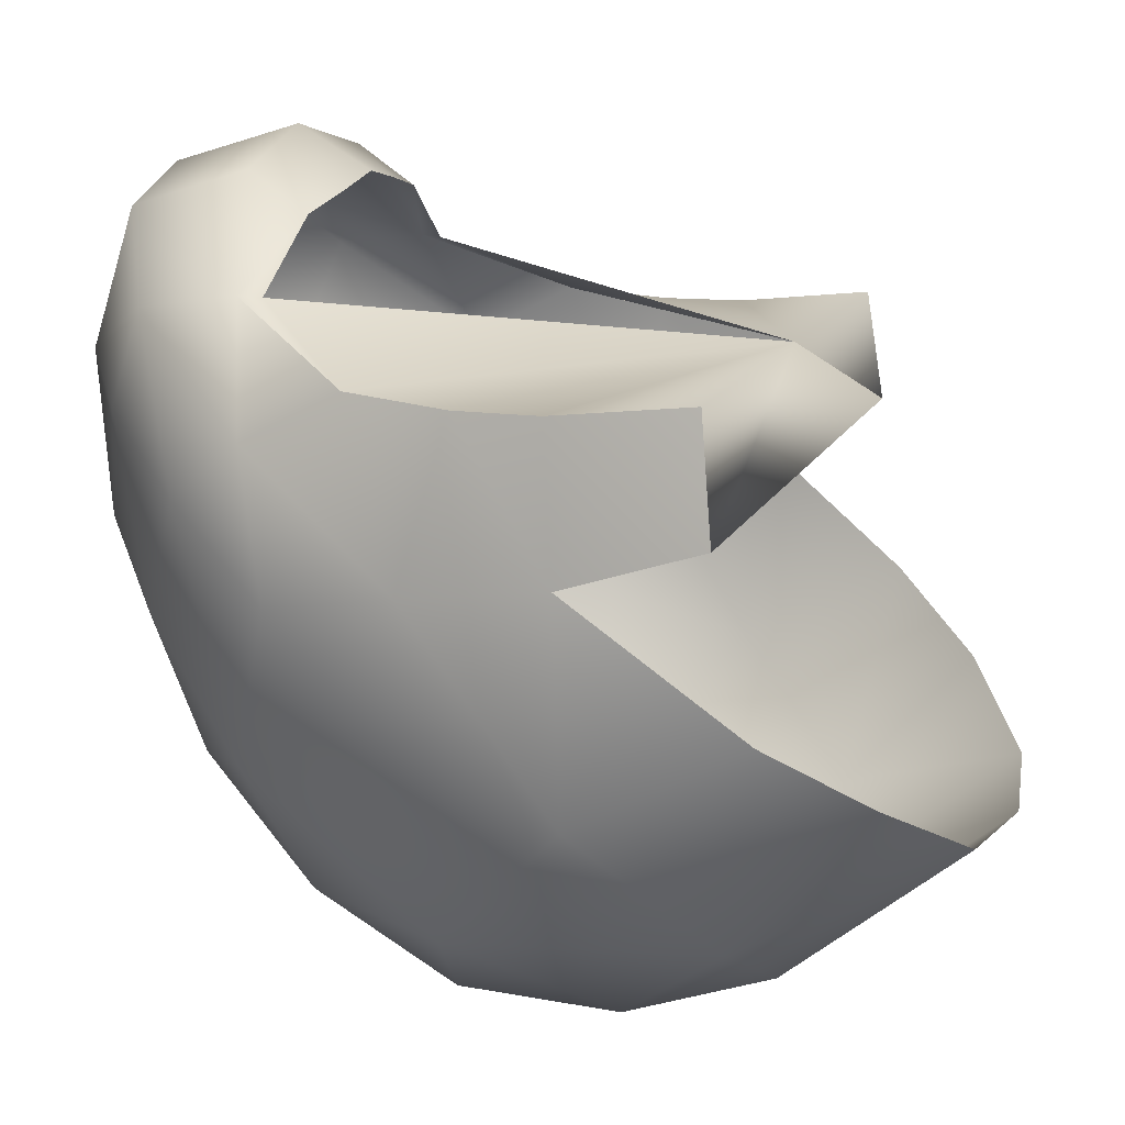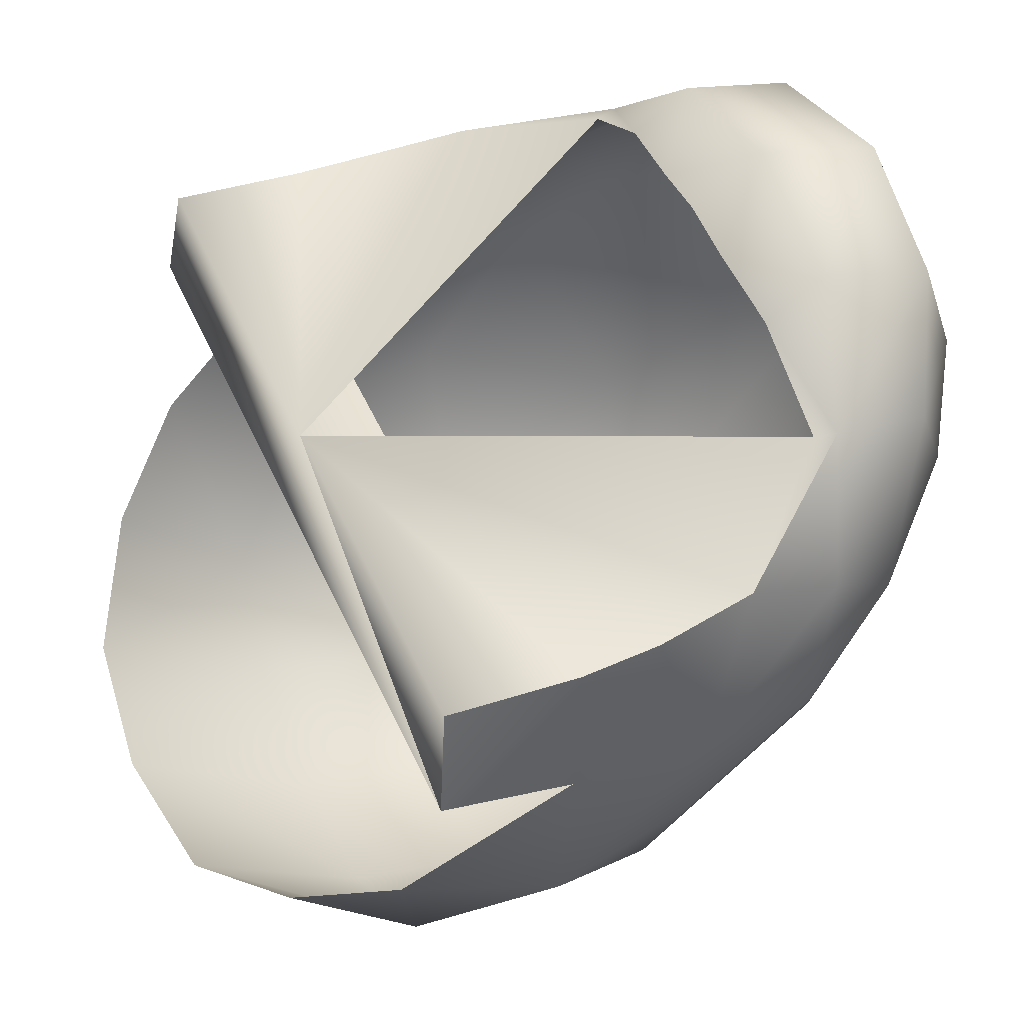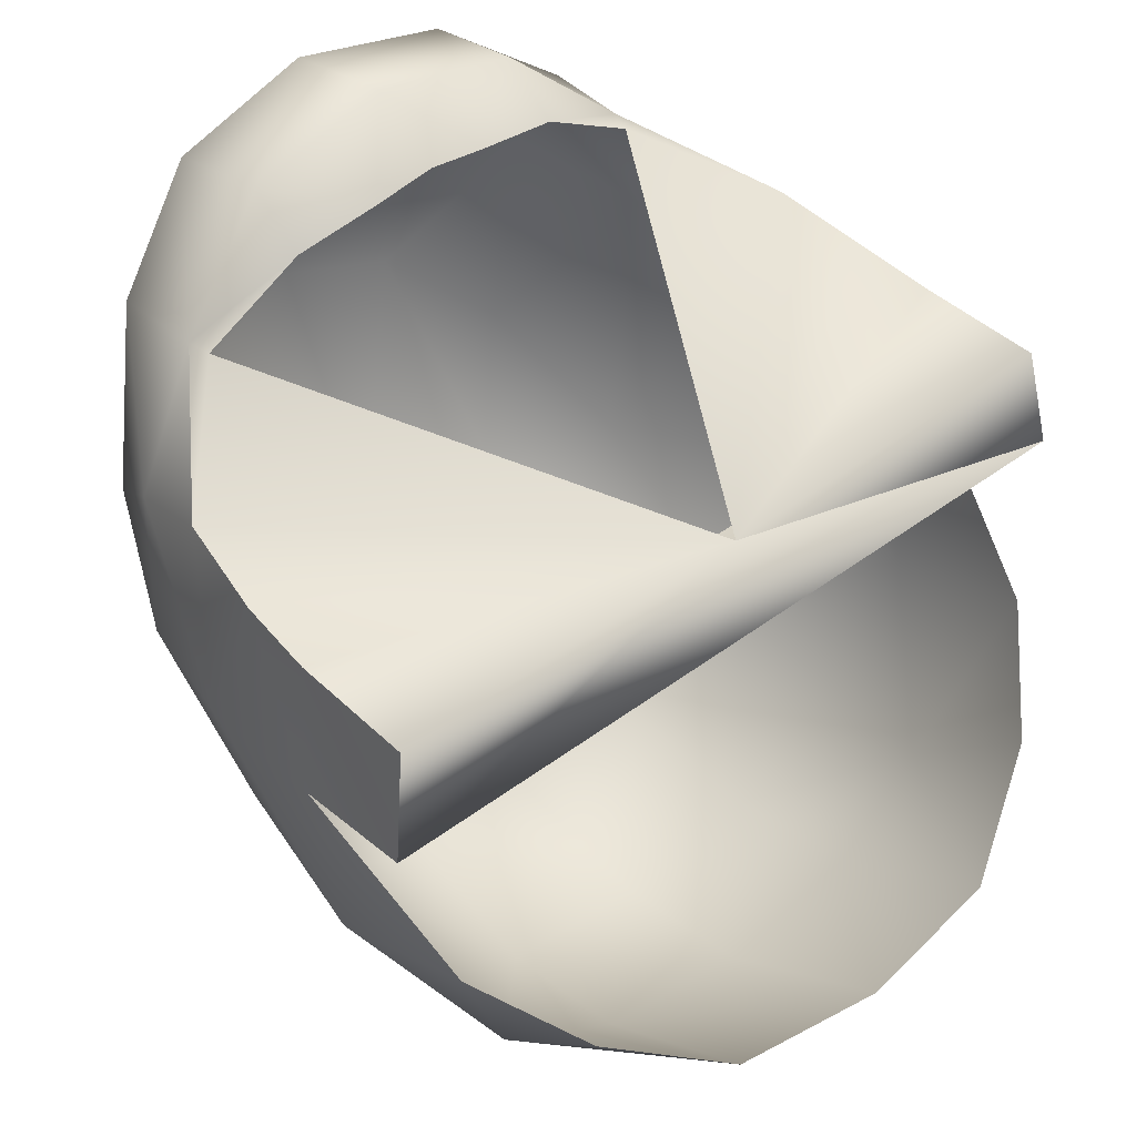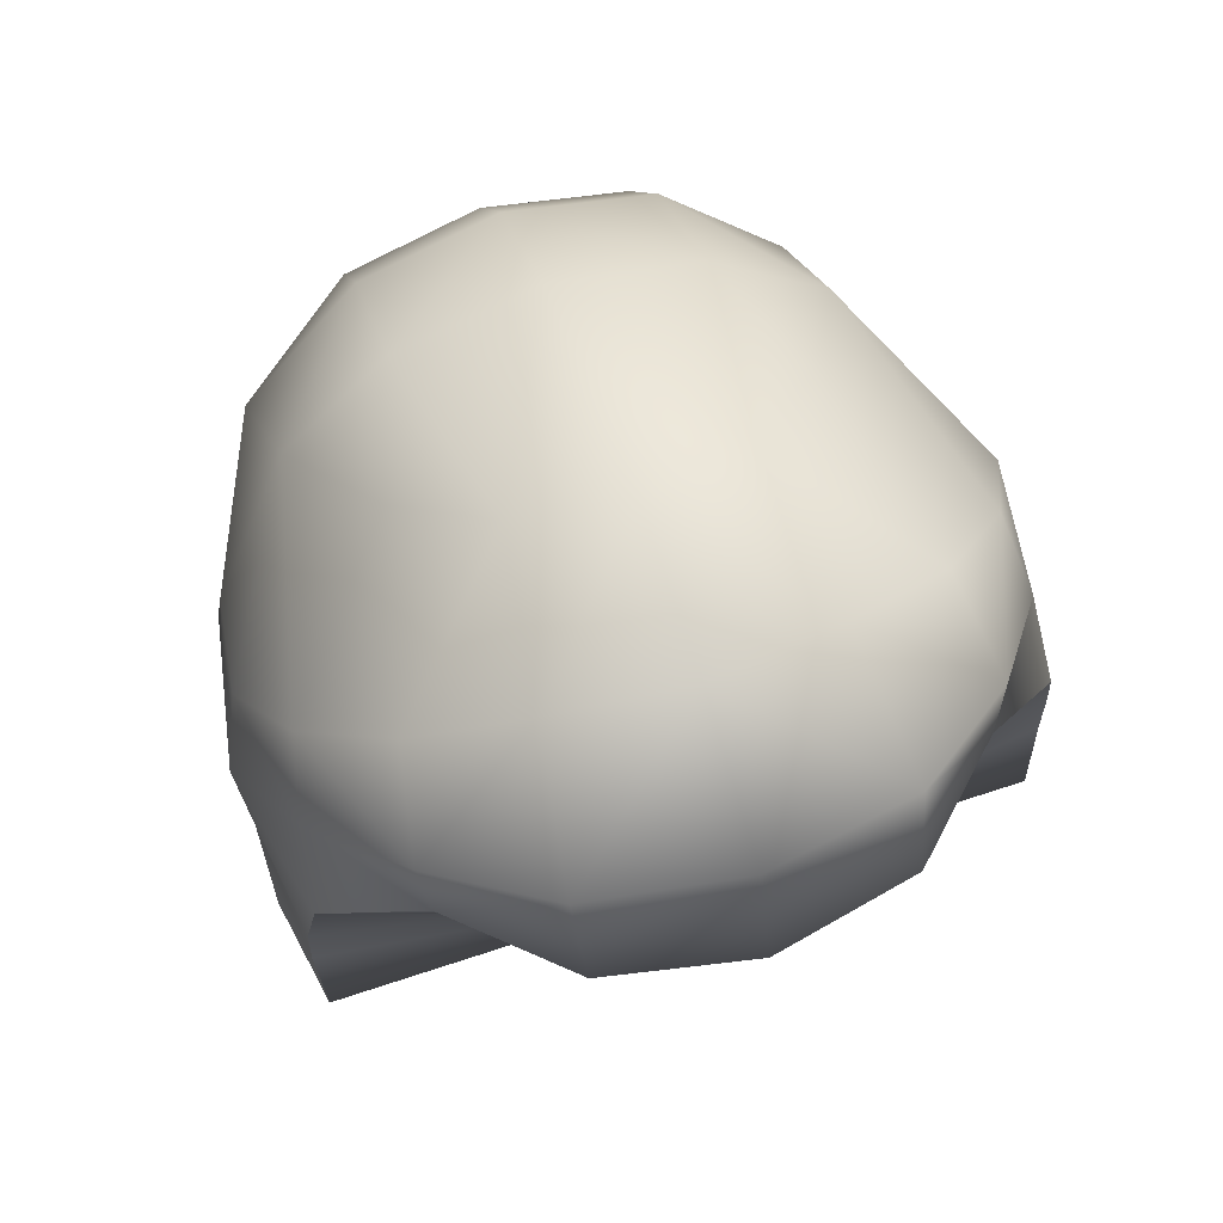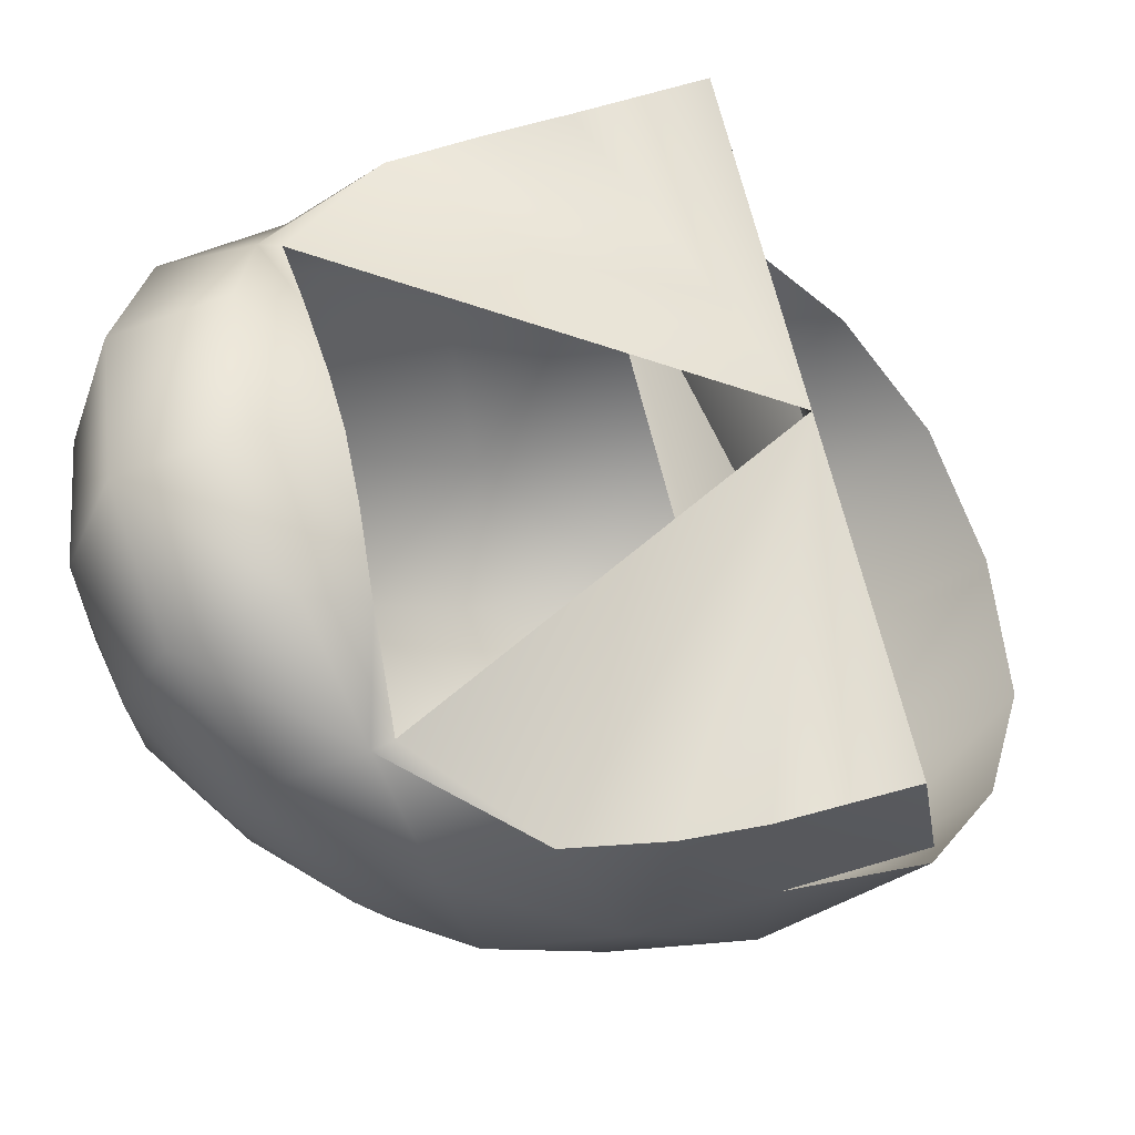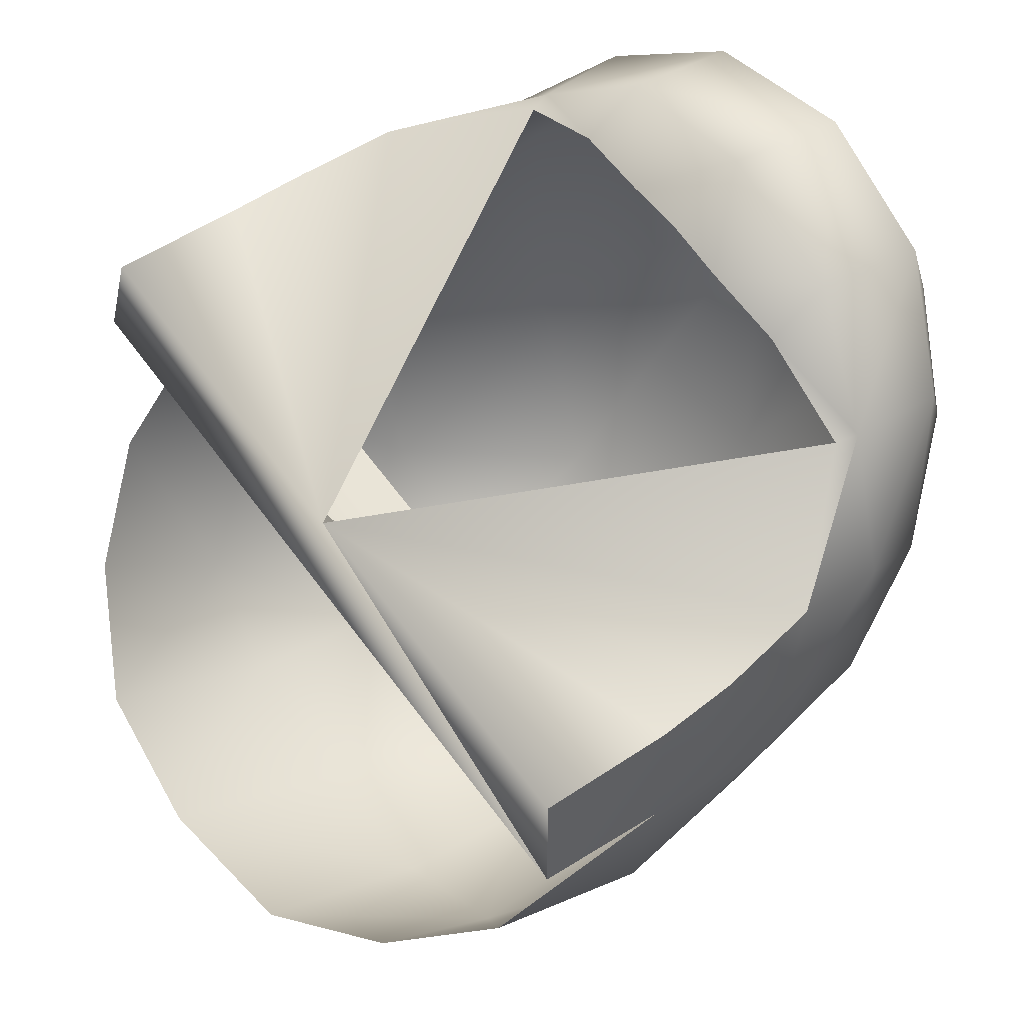
<metadata>
{"format":"obj","ext":"obj","renderer":"f3d","projection":"perspective","resolution":1024,"background":"white","views":[{"elev":13.0,"azim":-73.5,"up":"+Z"},{"elev":50.3,"azim":66.4,"up":"+Z"},{"elev":47.7,"azim":-39.9,"up":"+Z"},{"elev":70.3,"azim":-18.1,"up":"+Y"},{"elev":65.6,"azim":-103.4,"up":"+Z"},{"elev":61.8,"azim":53.9,"up":"+Z"}]}
</metadata>
<code>
v  0 33.44 -33.25
v  10 44.82 -31.28
v  0 45.41 -32.89
v  10.67 33.44 -31.62
v  10.67 10.89 -18.38
v  18.67 24.72 -23.95
v  10.67 23.19 -28.15
v  18.67 15.56 -13.89
v  0 9.631 -19.1
v  0 22.67 -29.6
v  18.82 43.12 -24.9
v  24.65 33.44 -15.09
v  24 21.91 -9.02
v  26.3 33.44 0
v  23.97 47 10.63
v  23.15 54 7
v  26.56 43 -1
v  24.77 52 -2.702
v  24 43.65 -12.17
v  17.7 56.78 -14.94
v  10 62.26 -16.64
v  10 54.84 -25.5
v  0 55.94 -26.81
v  0 63.75 -17.5
v  26.6 24 3
v  0 25 11
v  25.18 25 11
v  17.25 56.25 15
v  16.82 54.73 14.9
v  17.63 62.67 14.14
v  21.9 59 3
v  10 54.33 19.3
v  10.02 58.33 22.04
v  10.28 66.29 19.55
v  8.965 69.87 10
v  16.33 65.33 7.408
v  4.259 53.88 20.41
v  0 58.84 24.18
v  0 67.6 21.51
v  0 71.4 11.42
v  13.11 64.66 -6.612
v  7.294 69.74 -1.588
v  0 71.5 0.2157
v  25.2 34.31 10
v  24.92 40 10
v  -10 44.82 -31.28
v  -10.67 33.44 -31.62
v  -18.67 24.72 -23.95
v  -10.67 10.89 -18.38
v  -10.67 23.19 -28.15
v  -18.67 15.56 -13.89
v  -18.82 43.12 -24.9
v  -24.65 33.44 -15.09
v  -26.3 33.44 0
v  -24 21.91 -9.02
v  -24.76 52 -2.702
v  -26.55 43 -1
v  -24 43.65 -12.17
v  -17.7 56.78 -14.94
v  -10 62.26 -16.64
v  -10 54.84 -25.5
v  -24.92 40 10
v  -25.2 34.31 10
v  -26.6 24 3
v  -25.17 25 11
v  -23.96 47 10.63
v  -17.25 56.25 15
v  -16.81 54.73 14.9
v  -23.15 54 7
v  -17.63 62.67 14.14
v  -21.89 59 3
v  -10 54.33 19.3
v  -10.02 58.33 22.04
v  -10.27 66.29 19.55
v  -8.961 69.87 10
v  -16.33 65.33 7.408
v  -4.255 53.88 20.41
v  -13.11 64.66 -6.612
v  -7.29 69.74 -1.588
v  0 53.74 21.19
g hair
f 63 64 65
f 63 54 64
f 62 54 63
f 62 57 54
f 66 57 62
f 66 69 57
f 67 69 66
f 67 70 69
f 74 70 67
f 74 75 70
f 40 75 74
f 40 43 75
f 35 43 40
f 35 42 43
f 36 42 35
f 36 41 42
f 31 41 36
f 31 20 41
f 18 20 31
f 18 19 20
f 17 19 18
f 17 12 19
f 14 12 17
f 14 13 12
f 56 57 69
f 56 58 57
f 59 58 56
f 59 52 58
f 61 52 59
f 61 46 52
f 3 46 61
f 3 1 46
f 2 1 3
f 2 4 1
f 11 4 2
f 11 6 4
f 12 6 11
f 12 13 6
f 11 19 12
f 11 20 19
f 22 20 11
f 22 21 20
f 23 21 22
f 23 24 21
f 60 24 23
f 60 79 24
f 78 79 60
f 78 76 79
f 71 76 78
f 71 70 76
f 69 70 71
f 35 30 36
f 35 34 30
f 40 34 35
f 40 39 34
f 74 39 40
f 74 73 39
f 67 73 74
f 67 72 73
f 68 72 67
f 52 53 58
f 52 48 53
f 47 48 52
f 47 50 48
f 10 50 47
f 10 9 50
f 7 9 10
f 7 5 9
f 6 5 7
f 75 76 70
f 75 79 76
f 43 79 75
f 43 24 79
f 42 24 43
f 42 21 24
f 41 21 42
f 41 20 21
f 17 15 45
f 17 16 15
f 18 16 17
f 18 31 16
f 16 28 15
f 16 30 28
f 31 30 16
f 31 36 30
f 77 73 72
f 77 38 73
f 80 38 77
f 80 37 38
f 38 39 73
f 38 33 39
f 37 33 38
f 37 32 33
f 66 68 67
f 66 26 68
f 62 26 66
f 62 63 26
f 33 34 39
f 33 28 34
f 32 28 33
f 32 29 28
f 71 56 69
f 71 59 56
f 78 59 71
f 78 60 59
f 26 45 15
f 26 44 45
f 27 44 26
f 53 57 58
f 53 54 57
f 55 54 53
f 48 55 53
f 48 51 55
f 49 51 48
f 14 64 54
f 14 25 64
f 25 44 27
f 25 14 44
f 14 45 44
f 14 17 45
f 65 26 63
f 65 64 26
f 64 25 26
f 29 15 28
f 29 26 15
f 8 6 13
f 8 5 6
f 60 61 59
f 60 23 61
f 23 3 61
f 23 22 3
f 22 2 3
f 22 11 2
f 46 47 52
f 46 1 47
f 1 10 47
f 1 4 10
f 49 50 9
f 49 48 50
f 7 4 6
f 7 10 4
f 26 26 68
f 30 34 28
f 27 26 25

</code>
